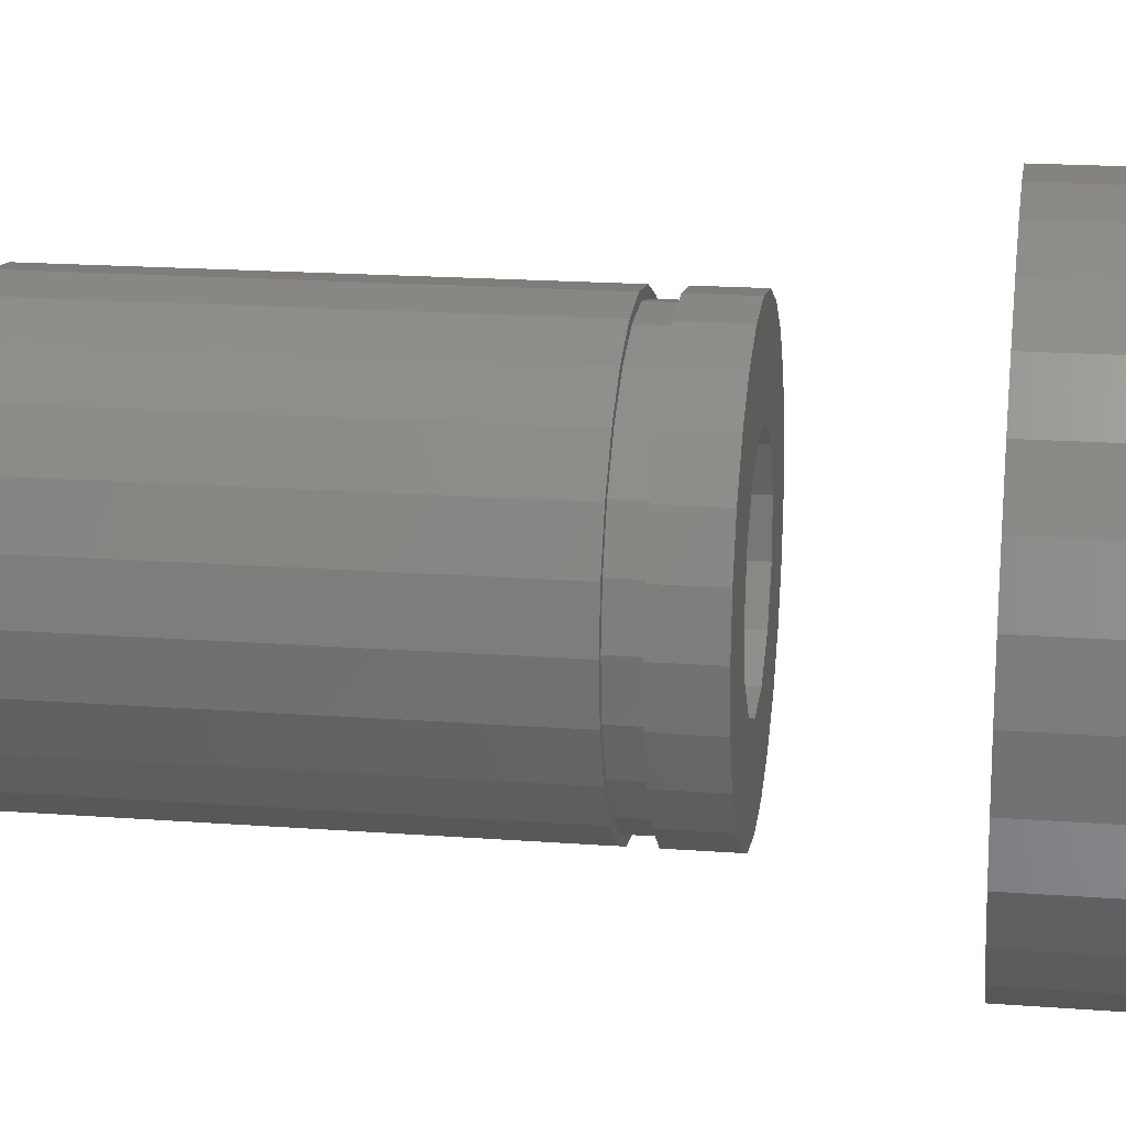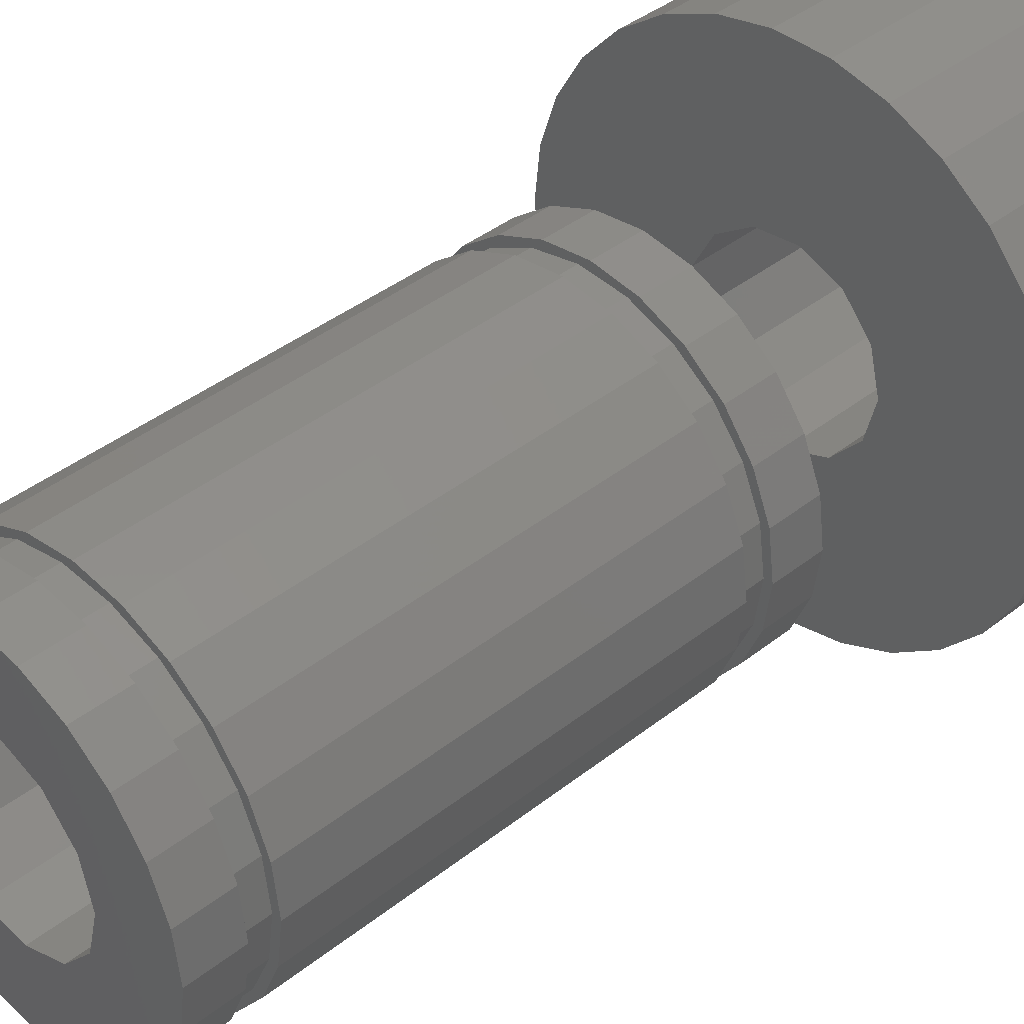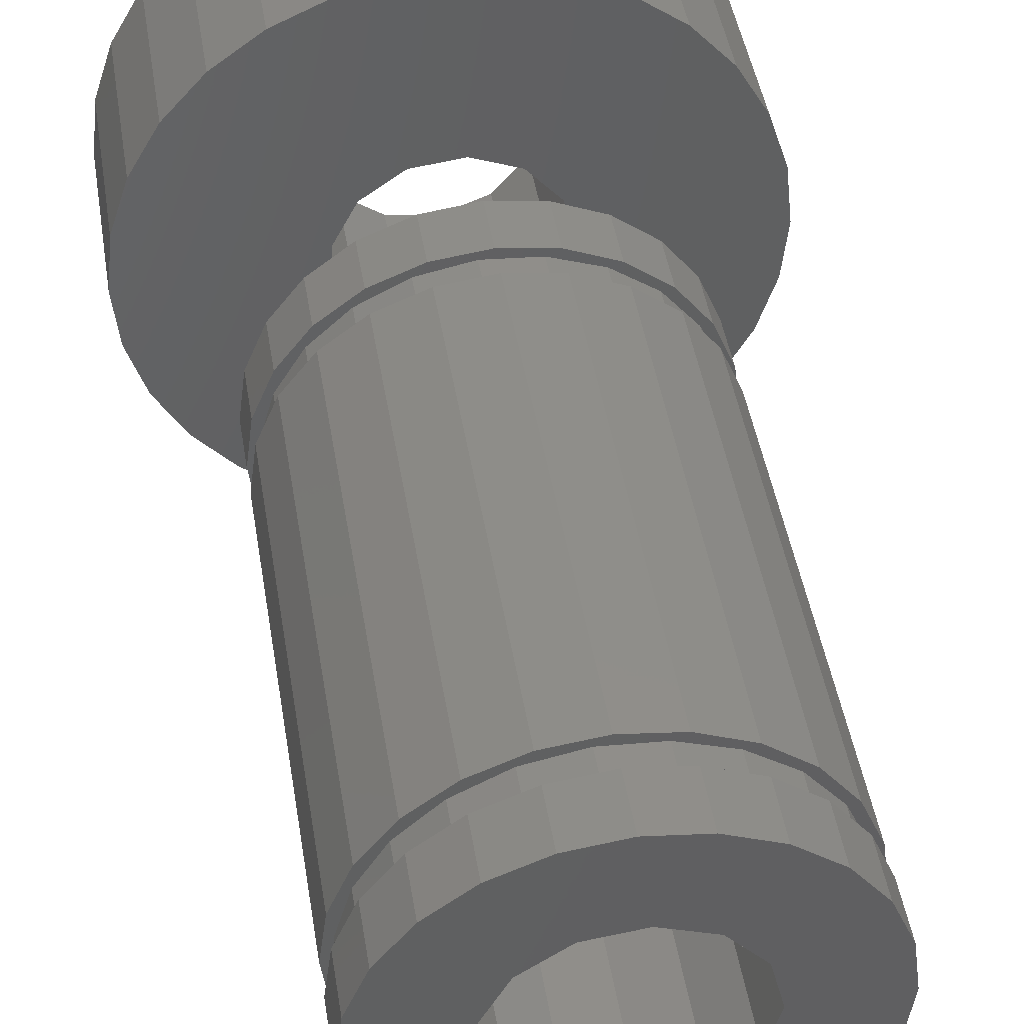
<metadata>
{"format":"stl","ext":"stl","renderer":"f3d","projection":"perspective","resolution":1024,"background":"white","views":[{"elev":18.0,"azim":98.4,"up":"+Y"},{"elev":40.1,"azim":45.8,"up":"+Y"},{"elev":44.6,"azim":-9.1,"up":"+Y"}]}
</metadata>
<code>
# stl→obj: 348 verts, 696 faces
v -7.5 0 10
v -7.244 1.941 10
v -7.244 -1.941 10
v -6.495 3.75 10
v -5.303 5.303 10
v -3.75 6.495 10
v -1.941 7.244 10
v 0 7.5 10
v -2.994 2.652 10
v 1.941 7.244 10
v 0.4821 3.971 10
v 3.75 6.495 10
v 5.303 5.303 10
v 2.272 3.292 10
v 6.495 3.75 10
v 3.542 1.859 10
v 7.244 1.941 10
v 4 0 10
v 7.5 0 10
v 3.542 -1.859 10
v 7.244 -1.941 10
v 0.4821 -3.971 10
v 5.303 -5.303 10
v -1.418 -3.74 10
v 2.272 -3.292 10
v 6.495 -3.75 10
v 3.75 -6.495 10
v 1.941 -7.244 10
v 0 -7.5 10
v -1.941 -7.244 10
v -3.75 -6.495 10
v -5.303 -5.303 10
v -6.495 -3.75 10
v -2.994 -2.652 10
v -3.884 -0.9573 10
v -3.884 0.9573 10
v -1.418 3.74 10
v -7.5 0 12.15
v -7.244 1.941 12.15
v -7.244 -1.941 12.15
v -6.495 -3.75 12.15
v -5.303 -5.303 12.15
v -3.75 -6.495 12.15
v -1.941 -7.244 12.15
v 0 -7.5 12.15
v 1.941 -7.244 12.15
v 3.75 -6.495 12.15
v 5.303 -5.303 12.15
v 6.495 -3.75 12.15
v 7.244 -1.941 12.15
v 7.5 0 12.15
v 7.244 1.941 12.15
v 6.495 3.75 12.15
v 5.303 5.303 12.15
v 3.75 6.495 12.15
v 1.941 7.244 12.15
v 0 7.5 12.15
v -1.941 7.244 12.15
v -3.75 6.495 12.15
v -5.303 5.303 12.15
v -6.495 3.75 12.15
v -2.994 2.652 34
v -3.884 0.9573 34
v -3.884 -0.9573 34
v -1.418 3.74 34
v 0.4821 3.971 34
v 2.272 3.292 34
v 3.542 1.859 34
v 4 0 34
v 3.542 -1.859 34
v 2.272 -3.292 34
v 0.4821 -3.971 34
v -1.418 -3.74 34
v -2.994 -2.652 34
v -5.546 -4.512 12.15
v -2.394 -6.737 12.15
v -4.123 -5.841 12.15
v 1.455 -7 12.15
v -0.4879 -7.133 12.15
v 3.289 -6.348 12.15
v 4.88 -5.225 12.15
v 6.109 -3.715 12.15
v 6.885 -1.929 12.15
v 7.15 0 12.15
v 6.885 1.929 12.15
v 6.109 3.715 12.15
v 4.88 5.225 12.15
v 3.289 6.348 12.15
v 1.455 7 12.15
v -0.4879 7.133 12.15
v -2.394 6.737 12.15
v -4.123 5.841 12.15
v -7.083 0.9736 12.15
v -6.558 2.849 12.15
v -5.546 4.512 12.15
v -6.558 -2.849 12.15
v -7.083 -0.9736 12.15
v -7.244 1.941 34
v -7.5 0 34
v -7.244 -1.941 34
v -5.303 -5.303 34
v -6.495 -3.75 34
v -3.75 -6.495 34
v -1.941 -7.244 34
v 0 -7.5 34
v 5.303 -5.303 34
v 1.941 -7.244 34
v 7.5 0 34
v 5.303 5.303 34
v 1.941 7.244 34
v 3.75 6.495 34
v 0 7.5 34
v -1.941 7.244 34
v -3.75 6.495 34
v -5.303 5.303 34
v -6.495 3.75 34
v 6.495 -3.75 34
v 3.75 -6.495 34
v 7.244 -1.941 34
v 7.244 1.941 34
v 6.495 3.75 34
v -7.083 -0.9736 13.25
v -7.083 0.9736 13.25
v -6.558 2.849 13.25
v -6.558 -2.849 13.25
v -5.546 -4.512 13.25
v -4.123 -5.841 13.25
v -2.394 -6.737 13.25
v -0.4879 -7.133 13.25
v 1.455 -7 13.25
v 3.289 -6.348 13.25
v 4.88 -5.225 13.25
v 6.109 -3.715 13.25
v 6.885 -1.929 13.25
v 7.15 0 13.25
v 6.885 1.929 13.25
v 6.109 3.715 13.25
v 4.88 5.225 13.25
v 3.289 6.348 13.25
v 1.455 7 13.25
v -0.4879 7.133 13.25
v -2.394 6.737 13.25
v -4.123 5.841 13.25
v -5.546 4.512 13.25
v -7.5 0 31.85
v -7.244 1.941 31.85
v -6.495 3.75 31.85
v -5.303 5.303 31.85
v -3.75 6.495 31.85
v -1.941 7.244 31.85
v 0 7.5 31.85
v 1.941 7.244 31.85
v 3.75 6.495 31.85
v 5.303 5.303 31.85
v 6.495 3.75 31.85
v 7.244 1.941 31.85
v 7.5 0 31.85
v 7.244 -1.941 31.85
v 6.495 -3.75 31.85
v 5.303 -5.303 31.85
v 3.75 -6.495 31.85
v 1.941 -7.244 31.85
v 0 -7.5 31.85
v -1.941 -7.244 31.85
v -3.75 -6.495 31.85
v -5.303 -5.303 31.85
v -6.495 -3.75 31.85
v -7.244 -1.941 31.85
v -6.495 3.75 13.25
v -5.303 5.303 13.25
v -7.244 1.941 13.25
v -3.75 6.495 13.25
v -1.941 7.244 13.25
v 0 7.5 13.25
v 1.941 7.244 13.25
v 3.75 6.495 13.25
v 5.303 5.303 13.25
v 6.495 3.75 13.25
v 7.244 1.941 13.25
v 7.5 0 13.25
v 7.244 -1.941 13.25
v 6.495 -3.75 13.25
v 5.303 -5.303 13.25
v 3.75 -6.495 13.25
v 1.941 -7.244 13.25
v 0 -7.5 13.25
v -1.941 -7.244 13.25
v -3.75 -6.495 13.25
v -5.303 -5.303 13.25
v -6.495 -3.75 13.25
v -7.244 -1.941 13.25
v -7.5 0 13.25
v -5.546 4.512 31.85
v -4.123 5.841 31.85
v -0.4879 7.133 31.85
v 1.455 7 31.85
v 3.289 6.348 31.85
v 4.88 5.225 31.85
v 6.109 3.715 31.85
v 6.885 1.929 31.85
v 7.15 0 31.85
v 6.885 -1.929 31.85
v 6.109 -3.715 31.85
v 4.88 -5.225 31.85
v 3.289 -6.348 31.85
v 1.455 -7 31.85
v -0.4879 -7.133 31.85
v -2.394 -6.737 31.85
v -4.123 -5.841 31.85
v -6.558 -2.849 31.85
v -7.083 -0.9736 31.85
v -5.546 -4.512 31.85
v -2.394 6.737 31.85
v -7.083 0.9736 31.85
v -6.558 2.849 31.85
v -7.244 1.941 30.75
v -6.495 3.75 30.75
v -7.5 0 30.75
v -7.244 -1.941 30.75
v -6.495 -3.75 30.75
v -5.303 -5.303 30.75
v -3.75 -6.495 30.75
v -1.941 -7.244 30.75
v 0 -7.5 30.75
v 1.941 -7.244 30.75
v 3.75 -6.495 30.75
v 5.303 -5.303 30.75
v 6.495 -3.75 30.75
v 7.244 -1.941 30.75
v 7.5 0 30.75
v 7.244 1.941 30.75
v 6.495 3.75 30.75
v 5.303 5.303 30.75
v 3.75 6.495 30.75
v 1.941 7.244 30.75
v 0 7.5 30.75
v -1.941 7.244 30.75
v -3.75 6.495 30.75
v -5.303 5.303 30.75
v -7.083 -0.9736 30.75
v -7.083 0.9736 30.75
v -6.558 -2.849 30.75
v -6.558 2.849 30.75
v -5.546 4.512 30.75
v -4.123 5.841 30.75
v -2.394 6.737 30.75
v -0.4879 7.133 30.75
v 1.455 7 30.75
v 3.289 6.348 30.75
v 4.88 5.225 30.75
v 6.109 3.715 30.75
v 6.885 1.929 30.75
v 7.15 0 30.75
v 6.885 -1.929 30.75
v 6.109 -3.715 30.75
v 4.88 -5.225 30.75
v 3.289 -6.348 30.75
v 1.455 -7 30.75
v -0.4879 -7.133 30.75
v -2.394 -6.737 30.75
v -4.123 -5.841 30.75
v -5.546 -4.512 30.75
v -11 0 -3.5
v -10.76 2.287 -3.5
v -10.76 -2.287 -3.5
v -10.05 4.474 -3.5
v -8.899 6.466 -3.5
v -7.36 8.175 -3.5
v -5.5 9.526 -3.5
v -3.399 10.46 -3.5
v -1.15 10.94 -3.5
v 1.15 10.94 -3.5
v 3.399 10.46 -3.5
v 5.5 9.526 -3.5
v -1.418 3.74 -3.5
v 7.36 8.175 -3.5
v 2.272 3.292 -3.5
v 8.899 6.466 -3.5
v 10.05 4.474 -3.5
v 3.542 1.859 -3.5
v 10.76 2.287 -3.5
v 4 0 -3.5
v 11 0 -3.5
v 3.542 -1.859 -3.5
v 10.76 -2.287 -3.5
v 2.272 -3.292 -3.5
v 10.05 -4.474 -3.5
v 0.4821 -3.971 -3.5
v 8.899 -6.466 -3.5
v 7.36 -8.175 -3.5
v 5.5 -9.526 -3.5
v 3.399 -10.46 -3.5
v 1.15 -10.94 -3.5
v -1.15 -10.94 -3.5
v -3.399 -10.46 -3.5
v -5.5 -9.526 -3.5
v -7.36 -8.175 -3.5
v -8.899 -6.466 -3.5
v -10.05 -4.474 -3.5
v 0.4821 3.971 -3.5
v -2.994 -2.652 -3.5
v -3.884 -0.9573 -3.5
v -1.418 -3.74 -3.5
v -3.884 0.9573 -3.5
v -2.994 2.652 -3.5
v -11 0 3.5
v -10.76 2.287 3.5
v -10.76 -2.287 3.5
v -10.05 -4.474 3.5
v -8.899 -6.466 3.5
v -7.36 -8.175 3.5
v -5.5 -9.526 3.5
v -3.399 -10.46 3.5
v -1.15 -10.94 3.5
v 1.15 -10.94 3.5
v 3.399 -10.46 3.5
v 5.5 -9.526 3.5
v 7.36 -8.175 3.5
v 8.899 -6.466 3.5
v 10.05 -4.474 3.5
v 10.76 -2.287 3.5
v 11 0 3.5
v 10.76 2.287 3.5
v 10.05 4.474 3.5
v 8.899 6.466 3.5
v 7.36 8.175 3.5
v 5.5 9.526 3.5
v 3.399 10.46 3.5
v 1.15 10.94 3.5
v -1.15 10.94 3.5
v -3.399 10.46 3.5
v -5.5 9.526 3.5
v -7.36 8.175 3.5
v -8.899 6.466 3.5
v -10.05 4.474 3.5
v -3.884 0.9573 3.5
v -3.884 -0.9573 3.5
v -2.994 2.652 3.5
v -1.418 3.74 3.5
v 0.4821 3.971 3.5
v 2.272 3.292 3.5
v 3.542 1.859 3.5
v 4 0 3.5
v 3.542 -1.859 3.5
v 2.272 -3.292 3.5
v 0.4821 -3.971 3.5
v -1.418 -3.74 3.5
v -2.994 -2.652 3.5
f 1 2 3
f 3 2 4
f 3 4 5
f 3 5 6
f 3 6 7
f 3 7 8
f 9 8 10
f 11 12 13
f 14 13 15
f 16 15 17
f 18 17 19
f 20 19 21
f 22 23 24
f 25 26 23
f 24 23 27
f 3 27 28
f 3 28 29
f 3 29 30
f 3 30 31
f 3 31 32
f 3 32 33
f 18 19 20
f 34 3 35
f 24 3 34
f 25 23 22
f 3 24 27
f 20 26 25
f 14 15 16
f 16 17 18
f 20 21 26
f 35 3 36
f 3 8 9
f 37 10 12
f 36 3 9
f 9 10 37
f 37 12 11
f 11 13 14
f 1 38 2
f 2 38 39
f 1 3 38
f 38 3 40
f 3 33 40
f 40 33 41
f 33 32 41
f 41 32 42
f 42 32 31
f 43 42 31
f 43 31 30
f 44 43 30
f 44 30 29
f 45 44 29
f 45 29 28
f 46 45 28
f 46 28 27
f 47 46 27
f 47 27 23
f 48 47 23
f 48 23 26
f 49 48 26
f 49 26 21
f 50 49 21
f 50 21 19
f 51 50 19
f 19 17 52
f 51 19 52
f 17 15 53
f 52 17 53
f 15 13 54
f 53 15 54
f 12 55 13
f 13 55 54
f 10 56 12
f 12 56 55
f 8 57 10
f 10 57 56
f 7 58 8
f 8 58 57
f 6 59 7
f 7 59 58
f 5 60 6
f 6 60 59
f 4 61 5
f 5 61 60
f 2 39 4
f 4 39 61
f 9 62 63
f 36 9 63
f 36 63 64
f 35 36 64
f 37 65 62
f 9 37 62
f 11 66 65
f 37 11 65
f 14 67 66
f 11 14 66
f 68 67 16
f 16 67 14
f 69 68 18
f 18 68 16
f 69 18 70
f 70 18 20
f 70 20 71
f 71 20 25
f 71 25 72
f 72 25 22
f 72 22 73
f 73 22 24
f 73 24 74
f 74 24 34
f 64 74 34
f 35 64 34
f 40 41 42
f 75 40 42
f 76 77 44
f 78 79 45
f 80 78 46
f 81 80 47
f 82 81 48
f 77 75 43
f 83 49 50
f 84 83 51
f 85 84 52
f 86 85 53
f 87 86 54
f 88 87 55
f 89 88 56
f 90 89 57
f 91 90 58
f 92 91 59
f 38 40 39
f 39 93 61
f 39 40 93
f 61 94 60
f 95 92 60
f 94 95 60
f 60 92 59
f 59 91 58
f 58 90 57
f 57 89 56
f 56 88 55
f 55 87 54
f 54 86 53
f 53 85 52
f 52 84 51
f 51 83 50
f 49 82 48
f 48 81 47
f 47 80 46
f 46 78 45
f 45 79 44
f 79 76 44
f 44 77 43
f 43 75 42
f 96 40 75
f 83 82 49
f 93 94 61
f 97 93 40
f 96 97 40
f 98 99 100
f 101 98 102
f 102 98 100
f 103 98 101
f 104 98 103
f 105 98 104
f 74 98 105
f 71 72 106
f 72 73 107
f 68 69 108
f 65 66 109
f 110 98 111
f 112 98 110
f 113 98 112
f 114 98 113
f 115 98 114
f 116 98 115
f 70 71 117
f 72 107 118
f 69 70 119
f 67 68 120
f 111 65 109
f 111 98 65
f 67 120 121
f 66 67 109
f 109 67 121
f 120 68 108
f 62 65 98
f 108 69 119
f 119 70 117
f 117 71 106
f 106 72 118
f 107 74 105
f 73 74 107
f 74 64 98
f 64 63 98
f 63 62 98
f 97 122 93
f 93 122 123
f 93 123 94
f 94 123 124
f 97 96 122
f 122 96 125
f 96 75 125
f 125 75 126
f 126 75 77
f 127 126 77
f 127 77 76
f 128 127 76
f 128 76 79
f 129 128 79
f 129 79 78
f 130 129 78
f 130 78 80
f 131 130 80
f 131 80 81
f 132 131 81
f 132 81 82
f 133 132 82
f 133 82 83
f 134 133 83
f 134 83 84
f 135 134 84
f 84 85 136
f 135 84 136
f 85 86 137
f 136 85 137
f 86 87 138
f 137 86 138
f 88 139 87
f 87 139 138
f 89 140 88
f 88 140 139
f 90 141 89
f 89 141 140
f 91 142 90
f 90 142 141
f 92 143 91
f 91 143 142
f 95 144 92
f 92 144 143
f 94 124 95
f 95 124 144
f 145 99 146
f 146 99 98
f 146 98 147
f 147 98 116
f 147 116 148
f 148 116 115
f 148 115 149
f 149 115 114
f 149 114 150
f 150 114 113
f 150 113 151
f 151 113 112
f 151 112 152
f 152 112 110
f 152 110 153
f 153 110 111
f 153 111 154
f 154 111 109
f 155 154 109
f 121 155 109
f 156 155 121
f 120 156 121
f 157 156 120
f 108 157 120
f 119 158 157
f 108 119 157
f 117 159 158
f 119 117 158
f 106 160 159
f 117 106 159
f 118 161 160
f 106 118 160
f 107 162 161
f 118 107 161
f 105 163 162
f 107 105 162
f 104 164 163
f 105 104 163
f 103 165 164
f 104 103 164
f 101 166 165
f 103 101 165
f 167 166 102
f 102 166 101
f 168 167 100
f 100 167 102
f 145 168 99
f 99 168 100
f 169 170 171
f 144 170 172
f 143 172 173
f 141 173 174
f 140 174 175
f 139 175 176
f 138 176 177
f 137 177 178
f 136 179 180
f 135 180 181
f 134 181 182
f 133 182 183
f 132 183 184
f 131 184 185
f 130 185 186
f 129 186 187
f 128 187 188
f 127 188 189
f 125 189 190
f 122 190 191
f 171 191 192
f 125 190 122
f 171 122 191
f 126 189 125
f 128 188 127
f 129 187 128
f 130 186 129
f 131 185 130
f 132 184 131
f 133 183 132
f 134 182 133
f 135 181 134
f 137 179 136
f 136 180 135
f 137 178 179
f 138 177 137
f 139 176 138
f 140 175 139
f 141 174 140
f 142 173 141
f 143 173 142
f 144 172 143
f 171 170 144
f 123 171 124
f 171 144 124
f 122 171 123
f 127 189 126
f 147 148 146
f 193 148 149
f 194 149 150
f 195 150 151
f 196 151 152
f 197 152 153
f 198 153 154
f 199 154 155
f 200 156 157
f 201 157 158
f 202 158 159
f 203 159 160
f 204 160 161
f 205 161 162
f 206 162 163
f 207 163 164
f 208 164 165
f 209 165 166
f 210 166 167
f 211 167 168
f 146 168 145
f 210 167 211
f 146 211 168
f 212 166 210
f 208 165 209
f 207 164 208
f 206 163 207
f 205 162 206
f 204 161 205
f 203 160 204
f 202 159 203
f 201 158 202
f 199 156 200
f 200 157 201
f 199 155 156
f 198 154 199
f 197 153 198
f 196 152 197
f 195 151 196
f 213 150 195
f 194 150 213
f 193 149 194
f 146 148 193
f 214 146 215
f 146 193 215
f 211 146 214
f 209 166 212
f 171 216 169
f 169 216 217
f 192 218 171
f 171 218 216
f 192 191 218
f 218 191 219
f 191 190 219
f 219 190 220
f 190 189 220
f 220 189 221
f 221 189 188
f 222 221 188
f 222 188 187
f 223 222 187
f 223 187 186
f 224 223 186
f 224 186 185
f 225 224 185
f 225 185 184
f 226 225 184
f 226 184 183
f 227 226 183
f 227 183 182
f 228 227 182
f 228 182 181
f 229 228 181
f 229 181 180
f 230 229 180
f 180 179 231
f 230 180 231
f 179 178 232
f 231 179 232
f 178 177 233
f 232 178 233
f 176 234 177
f 177 234 233
f 175 235 176
f 176 235 234
f 174 236 175
f 175 236 235
f 173 237 174
f 174 237 236
f 172 238 173
f 173 238 237
f 170 239 172
f 172 239 238
f 169 217 170
f 170 217 239
f 240 211 241
f 241 211 214
f 240 242 211
f 211 242 210
f 241 214 243
f 243 214 215
f 243 215 244
f 244 215 193
f 244 193 245
f 245 193 194
f 245 194 246
f 246 194 213
f 246 213 247
f 247 213 195
f 247 195 248
f 248 195 196
f 248 196 249
f 249 196 197
f 249 197 250
f 250 197 198
f 251 250 198
f 199 251 198
f 252 251 199
f 200 252 199
f 253 252 200
f 201 253 200
f 202 254 253
f 201 202 253
f 203 255 254
f 202 203 254
f 204 256 255
f 203 204 255
f 205 257 256
f 204 205 256
f 206 258 257
f 205 206 257
f 207 259 258
f 206 207 258
f 208 260 259
f 207 208 259
f 209 261 260
f 208 209 260
f 212 262 261
f 209 212 261
f 242 262 210
f 210 262 212
f 219 220 221
f 262 219 221
f 260 261 223
f 258 259 224
f 257 258 225
f 256 257 226
f 255 256 227
f 261 262 222
f 254 228 229
f 253 254 230
f 252 253 231
f 251 252 232
f 250 251 233
f 249 250 234
f 248 249 235
f 247 248 236
f 246 247 237
f 245 246 238
f 218 219 216
f 216 241 217
f 216 219 241
f 217 243 239
f 244 245 239
f 243 244 239
f 239 245 238
f 238 246 237
f 237 247 236
f 236 248 235
f 235 249 234
f 234 250 233
f 233 251 232
f 232 252 231
f 231 253 230
f 230 254 229
f 228 255 227
f 227 256 226
f 226 257 225
f 225 258 224
f 224 259 223
f 259 260 223
f 223 261 222
f 222 262 221
f 242 219 262
f 254 255 228
f 241 243 217
f 240 241 219
f 242 240 219
f 263 264 265
f 265 264 266
f 265 266 267
f 265 267 268
f 265 268 269
f 265 269 270
f 265 270 271
f 265 271 272
f 265 272 273
f 265 273 274
f 275 274 276
f 277 278 279
f 280 279 281
f 282 281 283
f 284 283 285
f 286 285 287
f 288 287 289
f 265 289 290
f 265 290 291
f 265 291 292
f 265 292 293
f 265 293 294
f 265 294 295
f 265 295 296
f 265 296 297
f 265 297 298
f 265 298 299
f 275 276 300
f 301 265 302
f 303 265 301
f 286 287 288
f 265 303 289
f 303 288 289
f 284 285 286
f 280 281 282
f 282 283 284
f 302 265 304
f 265 274 275
f 265 275 305
f 300 276 278
f 304 265 305
f 300 278 277
f 277 279 280
f 263 306 264
f 264 306 307
f 263 265 306
f 306 265 308
f 265 299 308
f 308 299 309
f 299 298 309
f 309 298 310
f 298 297 310
f 310 297 311
f 311 297 296
f 312 311 296
f 312 296 295
f 313 312 295
f 313 295 294
f 314 313 294
f 314 294 293
f 315 314 293
f 315 293 292
f 316 315 292
f 316 292 291
f 317 316 291
f 317 291 290
f 318 317 290
f 318 290 289
f 319 318 289
f 319 289 287
f 320 319 287
f 320 287 285
f 321 320 285
f 321 285 283
f 322 321 283
f 283 281 323
f 322 283 323
f 281 279 324
f 323 281 324
f 279 278 325
f 324 279 325
f 278 276 326
f 325 278 326
f 274 327 276
f 276 327 326
f 273 328 274
f 274 328 327
f 272 329 273
f 273 329 328
f 271 330 272
f 272 330 329
f 270 331 271
f 271 331 330
f 269 332 270
f 270 332 331
f 268 333 269
f 269 333 332
f 267 334 268
f 268 334 333
f 266 335 267
f 267 335 334
f 264 307 266
f 266 307 335
f 304 336 337
f 302 304 337
f 305 338 336
f 304 305 336
f 275 339 338
f 305 275 338
f 300 340 339
f 275 300 339
f 277 341 340
f 300 277 340
f 342 341 280
f 280 341 277
f 343 342 282
f 282 342 280
f 343 282 344
f 344 282 284
f 344 284 345
f 345 284 286
f 345 286 346
f 346 286 288
f 346 288 347
f 347 288 303
f 347 303 348
f 348 303 301
f 337 348 301
f 302 337 301
f 307 306 308
f 310 307 309
f 309 307 308
f 311 307 310
f 312 307 311
f 313 307 312
f 314 307 313
f 315 307 314
f 316 307 315
f 317 307 316
f 347 307 317
f 345 318 319
f 343 344 321
f 340 341 324
f 341 342 323
f 326 307 325
f 327 307 326
f 328 307 327
f 329 307 328
f 330 307 329
f 331 307 330
f 332 307 331
f 333 307 332
f 334 307 333
f 335 307 334
f 346 347 318
f 344 345 320
f 342 343 322
f 325 307 339
f 325 340 324
f 325 339 340
f 324 341 323
f 323 342 322
f 338 339 307
f 322 343 321
f 321 344 320
f 345 346 318
f 320 345 319
f 336 338 307
f 318 347 317
f 348 307 347
f 348 337 307
f 337 336 307

</code>
